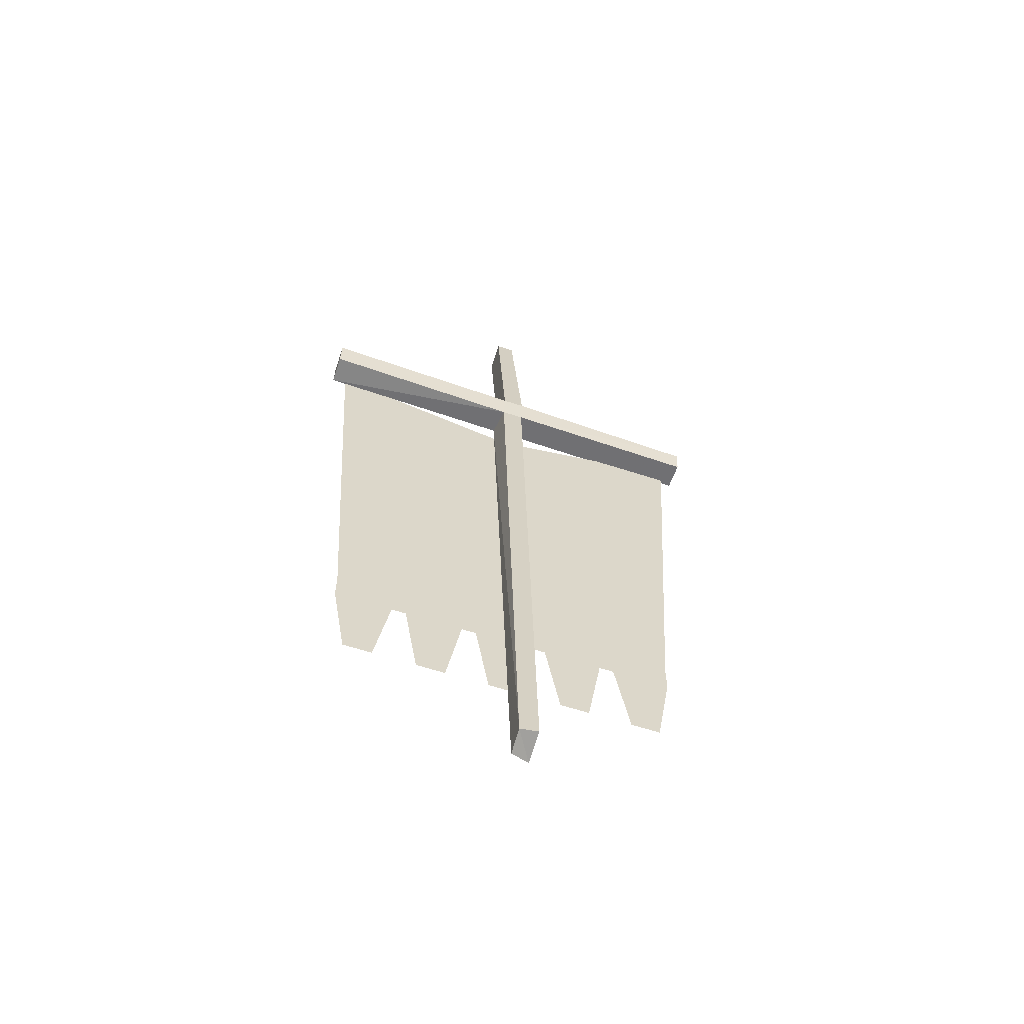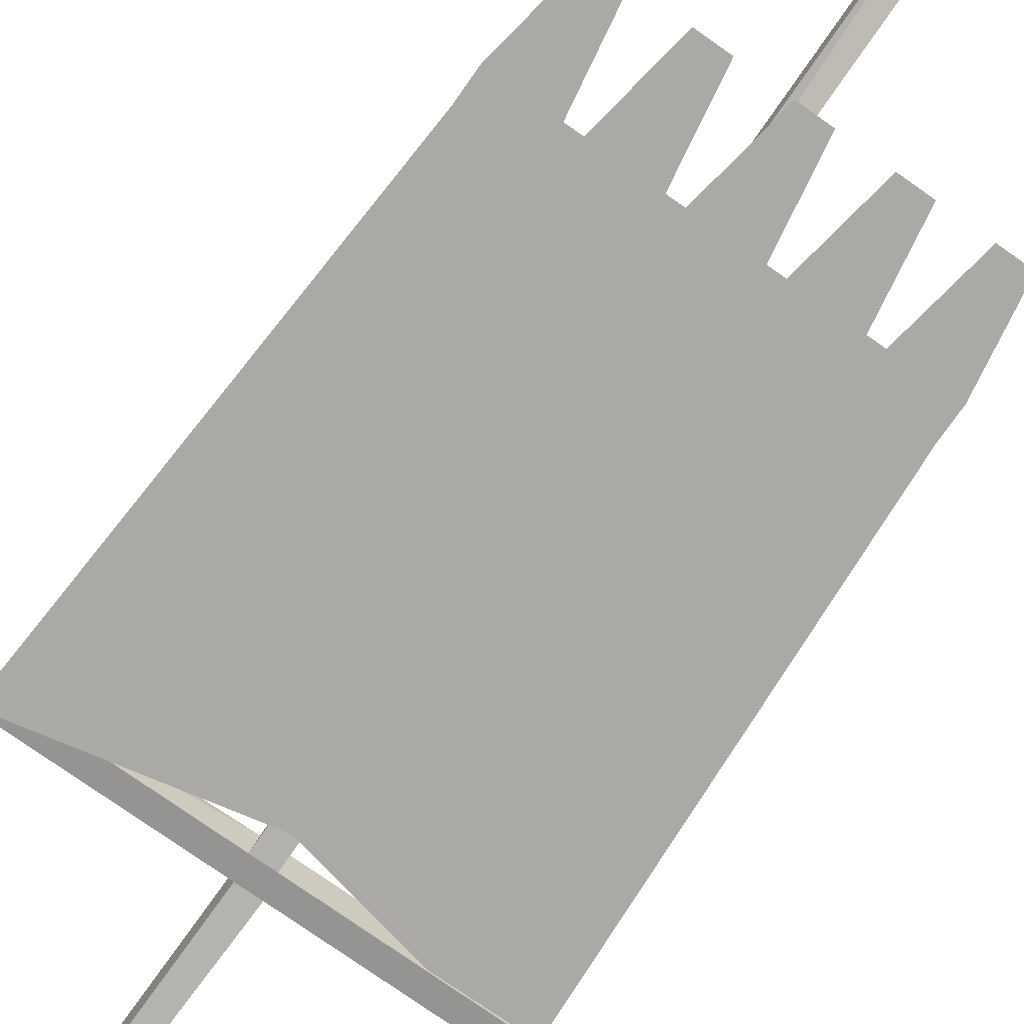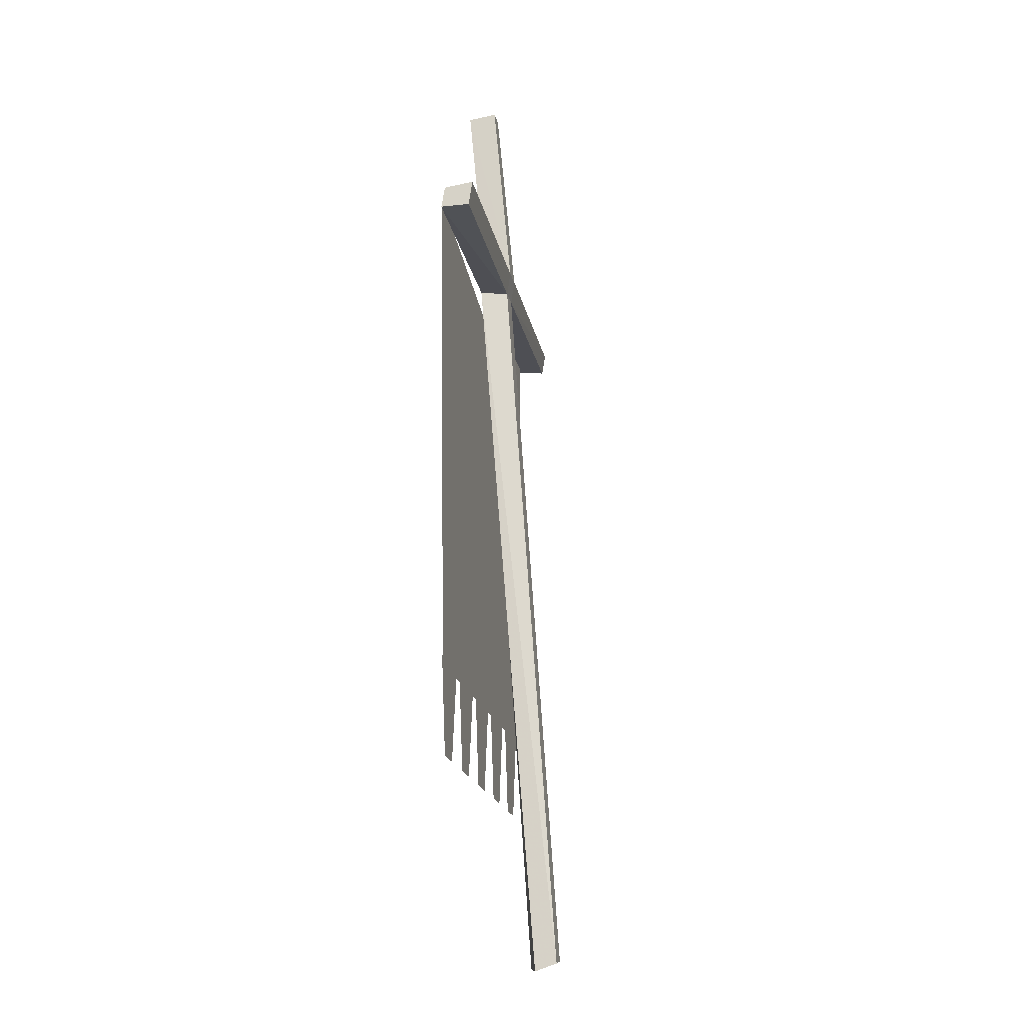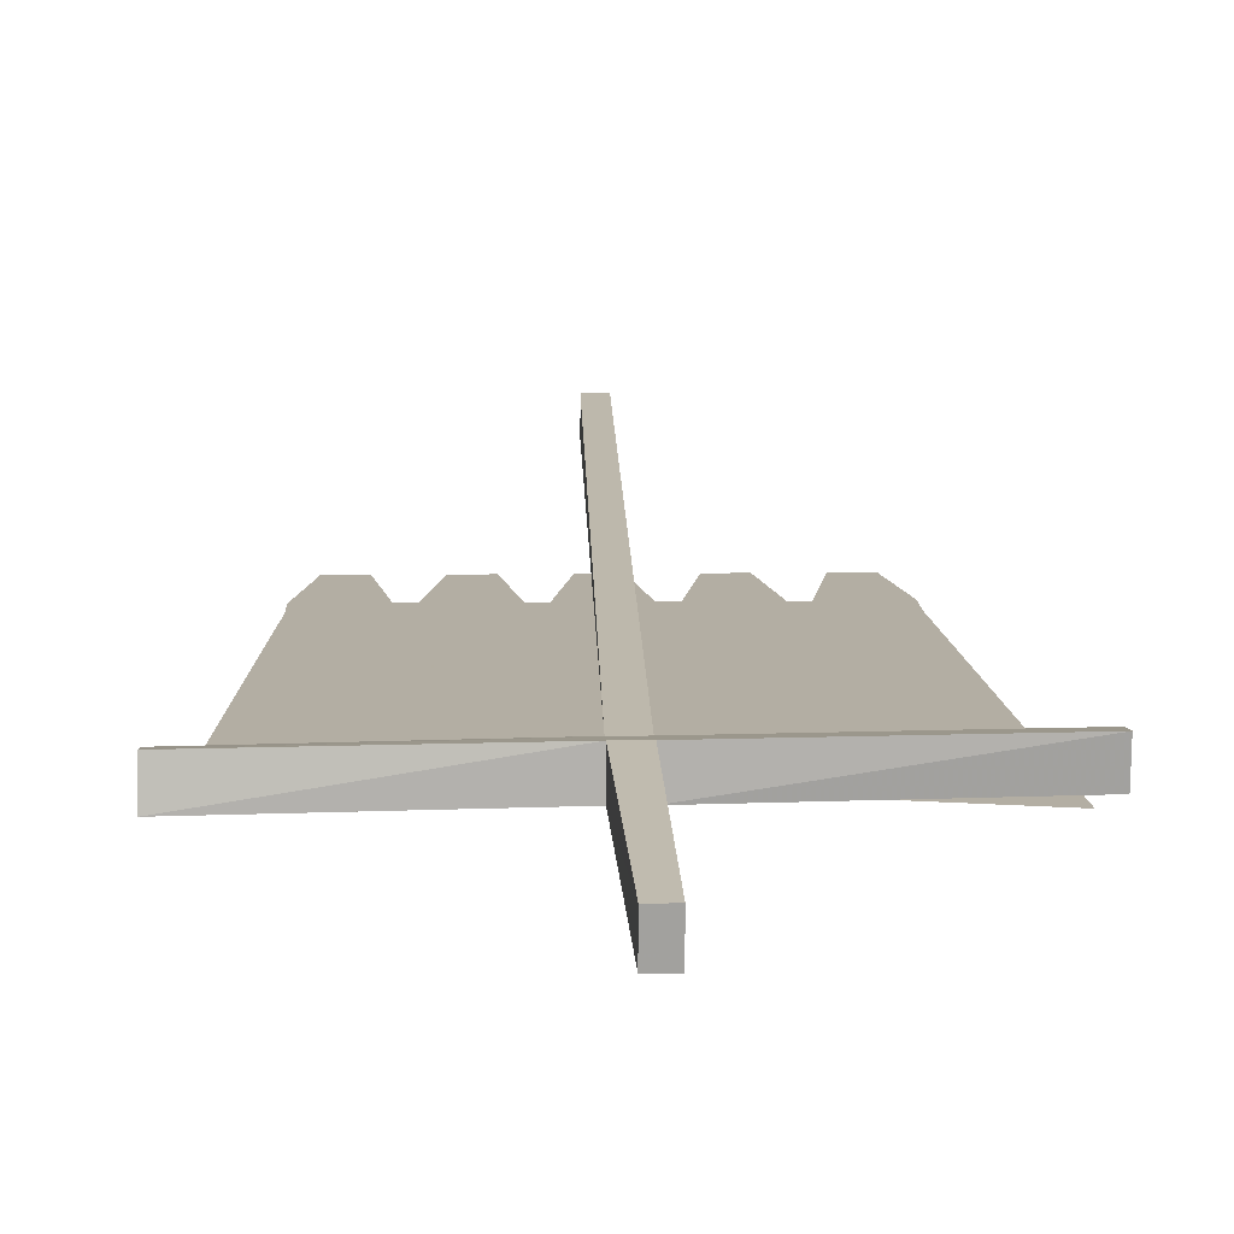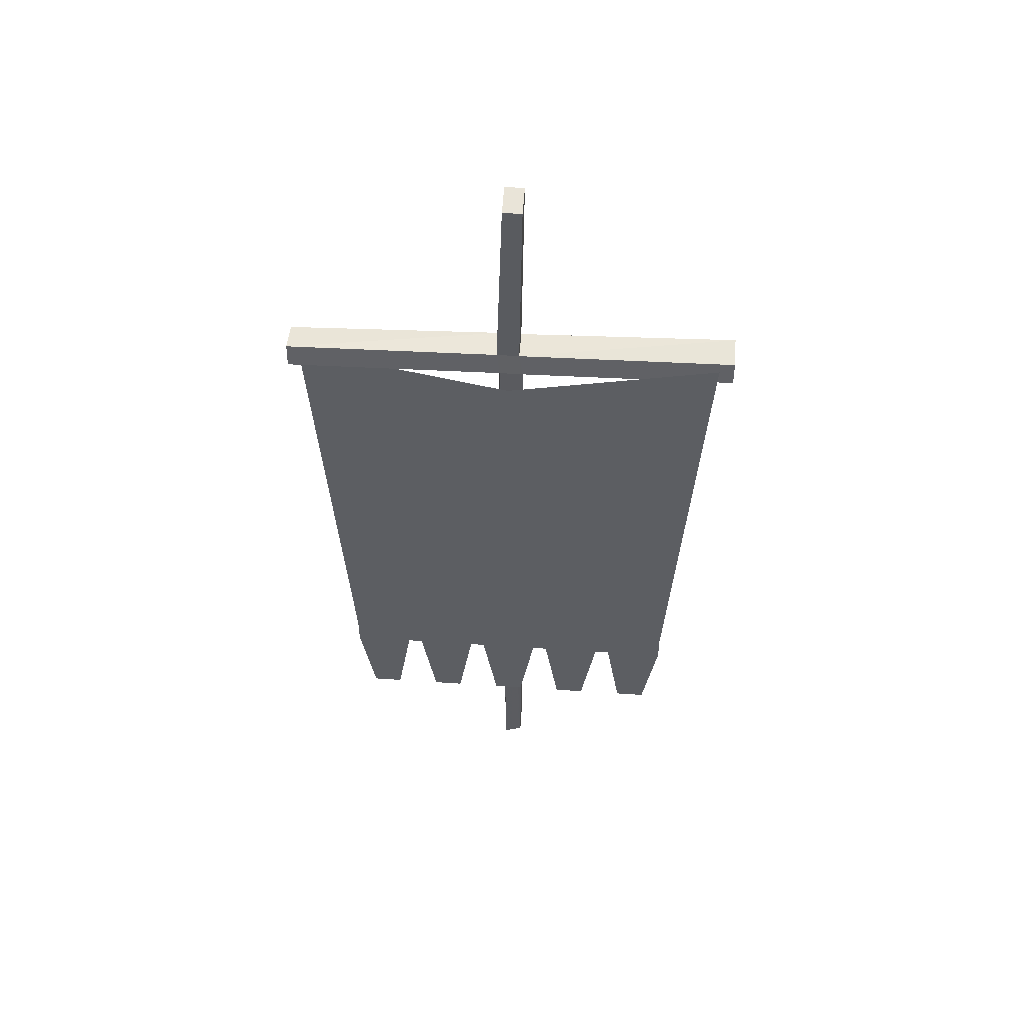
<metadata>
{"format":"obj","ext":"obj","renderer":"f3d","projection":"perspective","resolution":1024,"background":"white","views":[{"elev":-62.0,"azim":-18.3,"up":"+Y"},{"elev":-75.4,"azim":-35.1,"up":"+Z"},{"elev":-19.6,"azim":-78.1,"up":"+Y"},{"elev":10.9,"azim":178.4,"up":"+Z"},{"elev":52.3,"azim":-175.8,"up":"+Y"}]}
</metadata>
<code>
v -0.05469 1.664 0.007812
v -0.007812 1.664 0.007812
v -0.02344 2.102 -0.03125
v -0.0625 2.102 -0.03125
v -0.05469 1.664 0.07031
v -0.5 1.672 0.07812
v -0.5 1.664 0.01562
v -0.0625 1.617 0
v -0.01562 1.617 0
v 0.4297 1.617 -0.007812
v 0.4297 1.664 0
v -0.007812 1.664 0.07031
v -0.02344 2.109 0.03125
v -0.0625 2.109 0.03125
v -0.05469 1.609 0.0625
v -0.5 1.617 0.07031
v -0.5 1.617 0.007812
v -0.05469 0.01562 0.1719
v -0.05469 0 0.125
v -0.01562 0.007812 0.1094
v -0.007812 1.609 0.0625
v 0.4297 1.609 0.05469
v 0.4297 1.656 0.0625
v -0.01562 0.02344 0.1719
v -0.03125 0.6562 0
v -0.125 0.5938 0
v -0.09375 0.5938 0
v 0.03125 0.5938 0
v 0.0625 0.5938 0
v 0.1875 0.5938 0
v 0.3438 0.6562 0
v 0.4062 1.656 0
v -0.03125 1.562 0
v -0.4062 0.6562 0
v -0.25 0.5938 0
v -0.4688 1.656 0
v -0.1562 0.4062 0
v -0.2188 0.4062 0
v -0.2812 0.5938 0
v -0.4062 0.5938 0
v 0.3438 0.5938 0
v 0.2188 0.5938 0
v 0.09375 0.4062 0
v 0.1562 0.4062 0
v -0.0625 0.4062 0
v 0 0.4062 0
v 0.25 0.4062 0
v 0.3125 0.4062 0
v -0.375 0.4062 0
v -0.3125 0.4062 0
v 0.125 1.219 0
v 0.2812 1.125 0
v 0.3438 1.219 0
v 0.1875 1.312 0
v -0.03125 1.531 0
v -0.03125 1.406 0
v -0.25 1.312 0
v -0.1875 1.219 0
v -0.3438 1.125 0
v -0.4062 1.219 0
v 0.125 0.9062 0
v 0.2812 0.8125 0
v 0.3438 0.9062 0
v 0.1875 1 0
v -0.03125 1.219 0
v -0.03125 1.094 0
v -0.25 1 0
v -0.1875 0.9062 0
v -0.3438 0.8125 0
v -0.4062 0.9062 0
f 1 2 3
f 1 3 4
f 1 4 5
f 1 5 6
f 1 6 7
f 1 7 8
f 1 8 9
f 1 9 2
f 2 9 10
f 2 10 11
f 2 11 12
f 2 12 13
f 2 13 3
f 3 13 4
f 4 13 14
f 4 14 5
f 5 14 12
f 5 12 15
f 5 15 16
f 5 16 6
f 6 16 17
f 6 17 7
f 7 17 8
f 8 17 15
f 8 15 18
f 8 18 19
f 8 19 9
f 9 19 20
f 9 20 21
f 9 21 22
f 9 22 10
f 10 22 11
f 11 22 23
f 11 23 12
f 12 23 21
f 12 21 15
f 15 21 24
f 15 24 18
f 18 24 20
f 18 20 19
f 12 14 13
f 17 16 15
f 21 23 22
f 20 24 21
f 25 26 27
f 25 27 28
f 25 28 29
f 25 29 30
f 25 30 31
f 25 31 32
f 25 32 33
f 25 33 34
f 25 34 26
f 25 26 35
f 25 35 34
f 25 34 36
f 25 36 33
f 25 33 31
f 25 31 29
f 25 29 28
f 25 28 27
f 25 27 26
f 26 34 35
f 26 35 37
f 26 37 38
f 26 38 35
f 35 38 37
f 39 34 40
f 39 40 34
f 39 34 35
f 39 35 34
f 41 31 42
f 41 42 31
f 31 42 30
f 31 30 42
f 34 33 36
f 29 31 30
f 29 30 43
f 29 43 44
f 29 44 30
f 30 44 43
f 31 33 32
f 27 45 46
f 27 46 28
f 27 28 45
f 45 28 46
f 42 47 48
f 42 48 41
f 42 41 47
f 47 41 48
f 40 49 50
f 40 50 39
f 40 39 49
f 49 39 50
f 51 52 53
f 51 53 54
f 51 54 55
f 51 55 56
f 56 55 57
f 56 57 58
f 58 57 59
f 59 57 60
f 61 62 63
f 61 63 64
f 61 64 65
f 61 65 66
f 66 65 67
f 66 67 68
f 68 67 69
f 69 67 70

</code>
